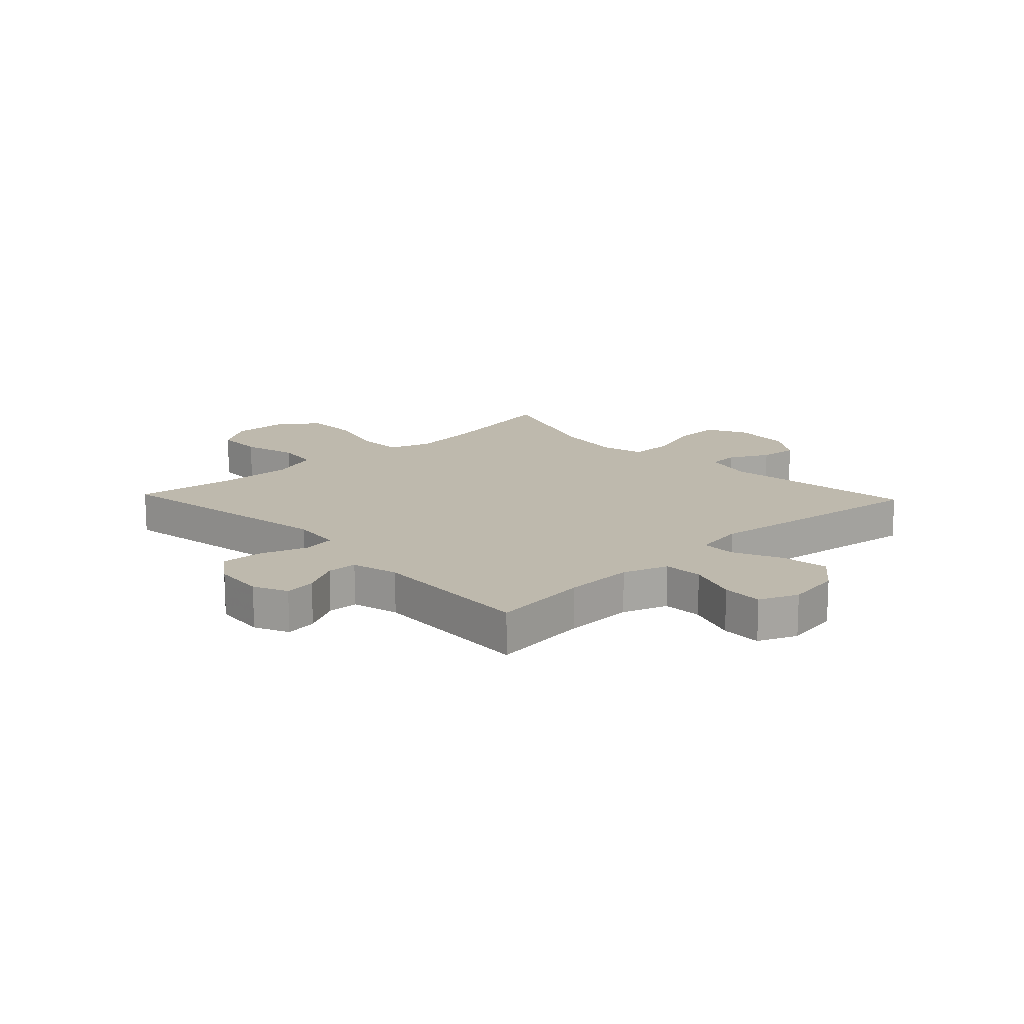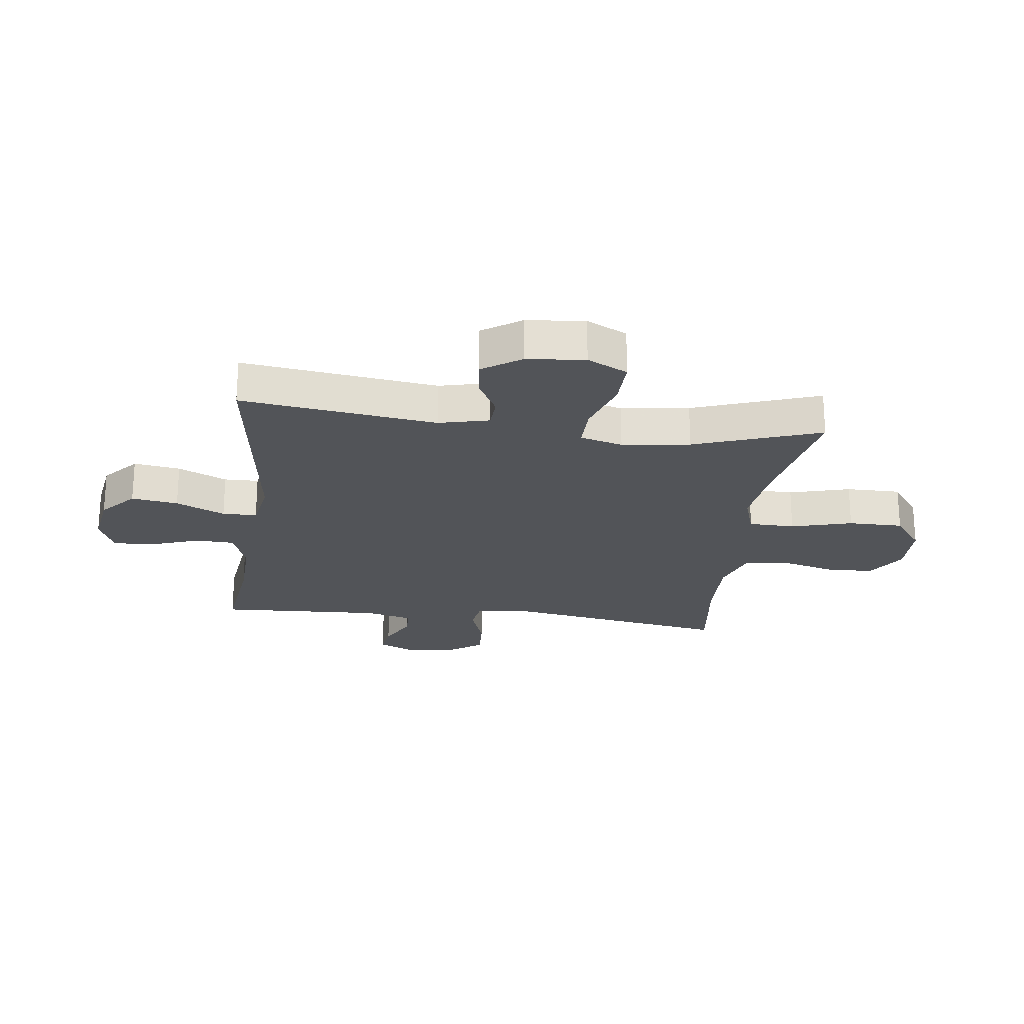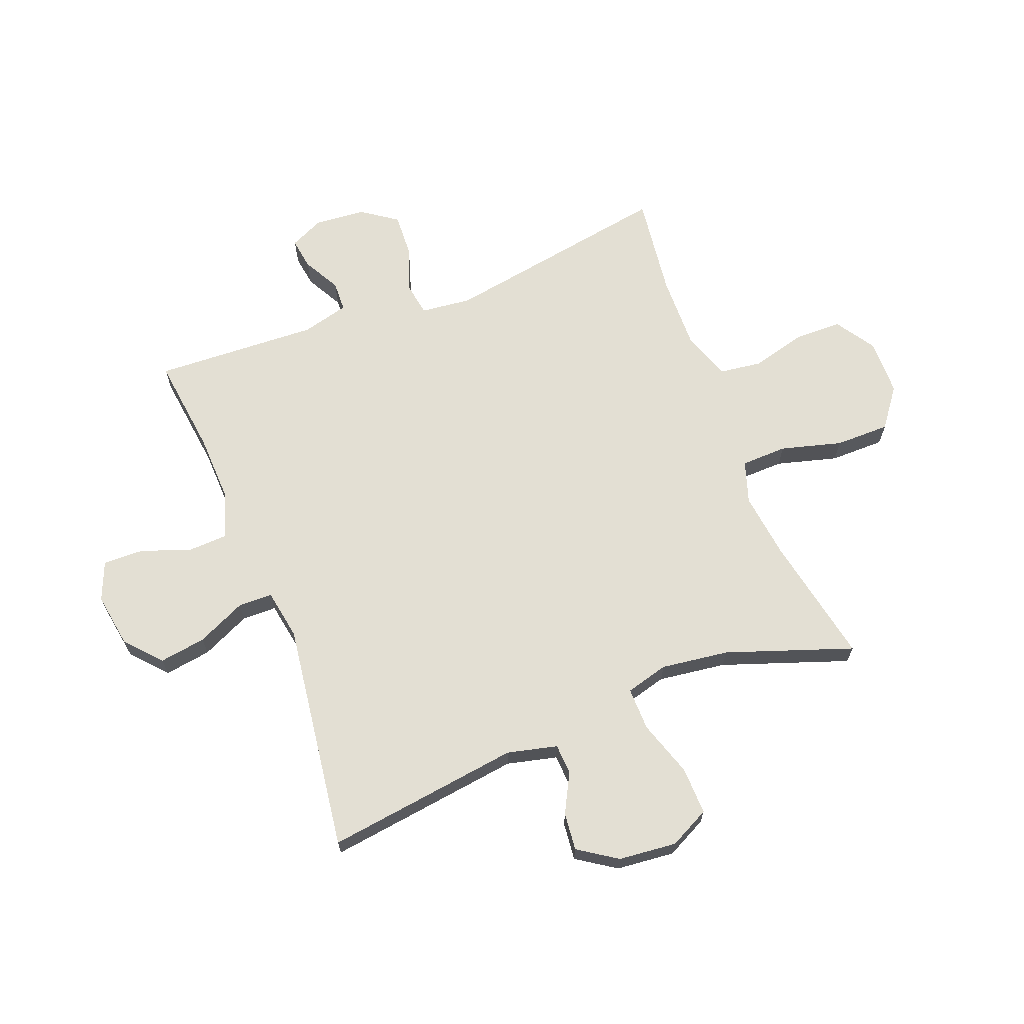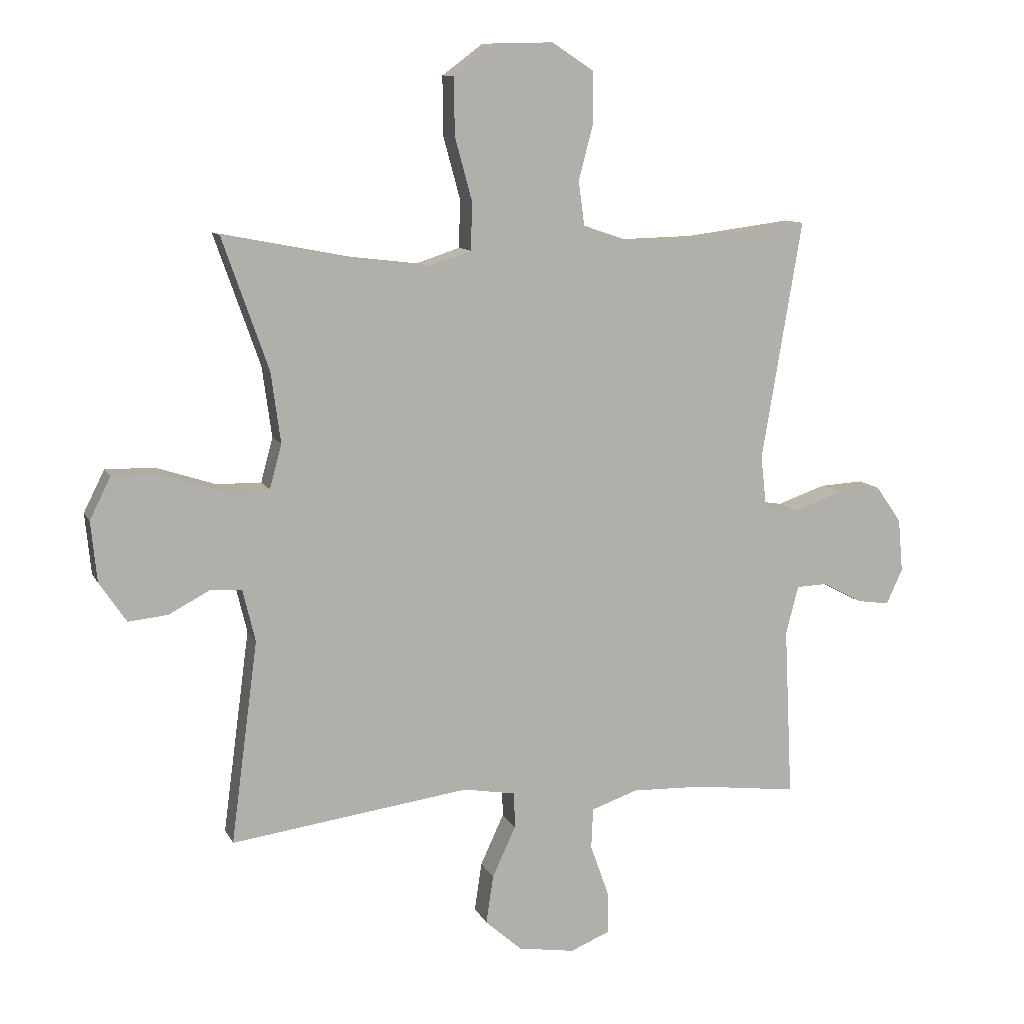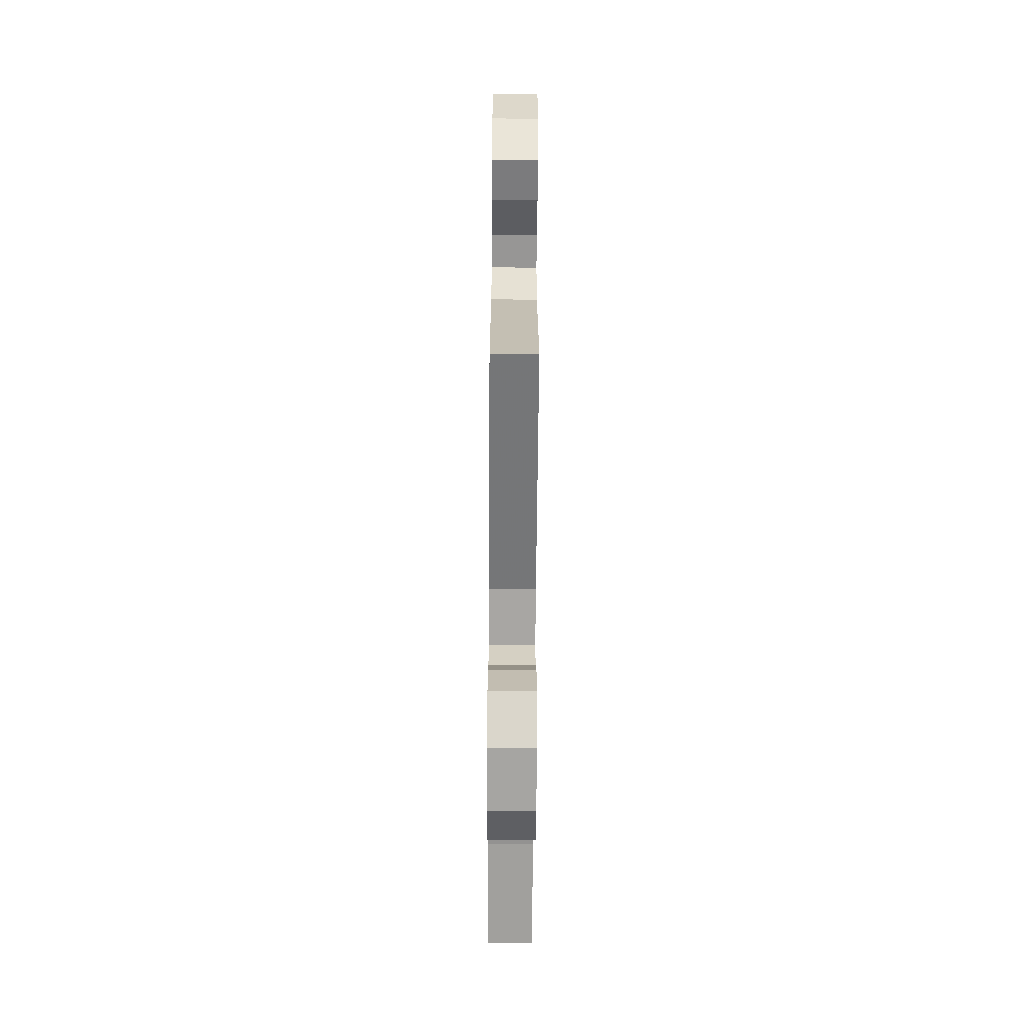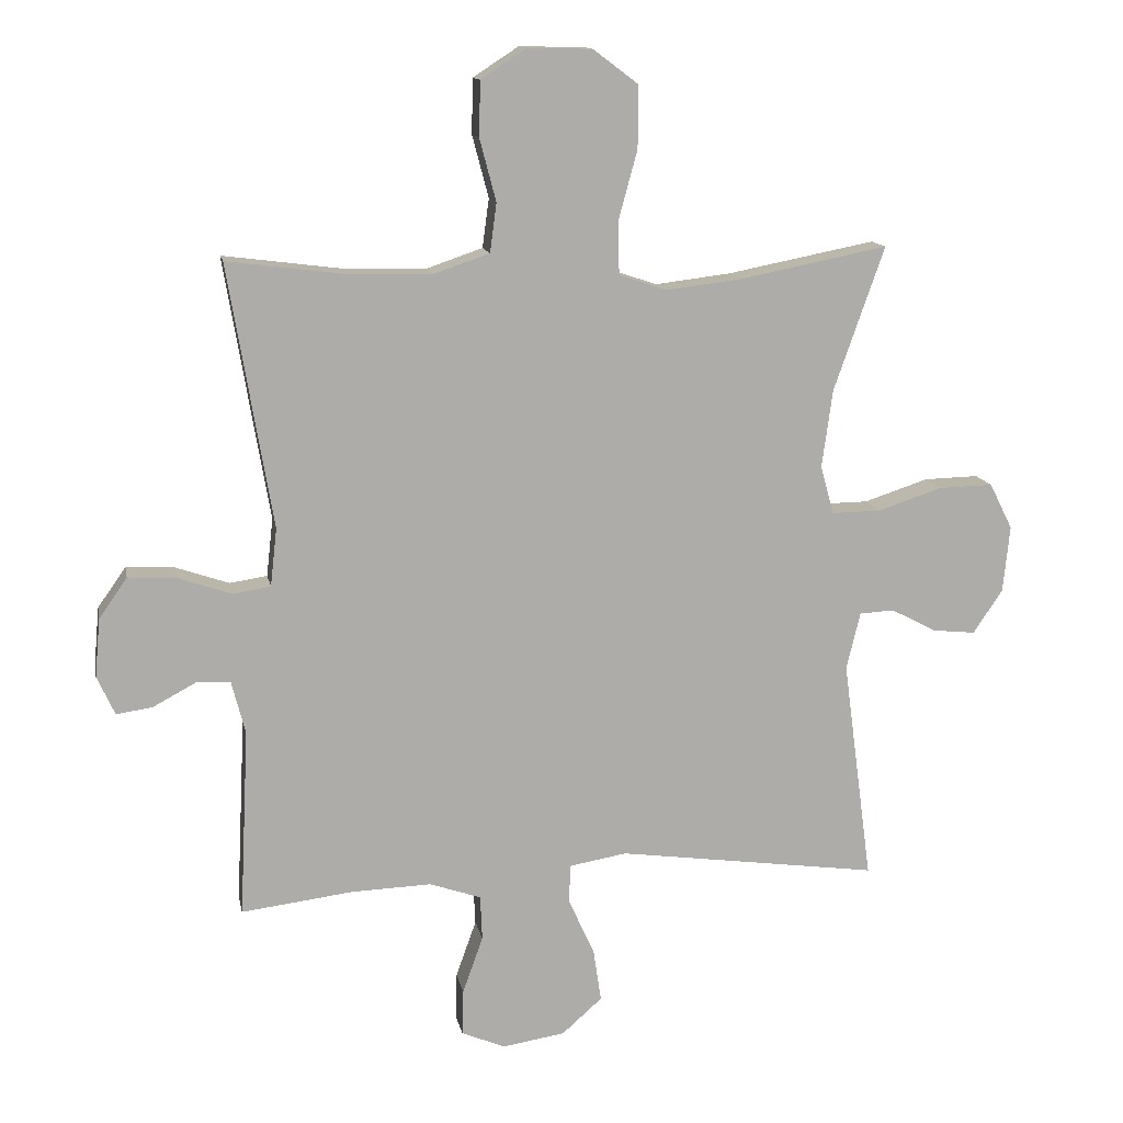
<metadata>
{"format":"obj","ext":"obj","renderer":"f3d","projection":"perspective","resolution":1024,"background":"white","views":[{"elev":15.3,"azim":136.6,"up":"+Y"},{"elev":-23.0,"azim":-97.2,"up":"+Y"},{"elev":66.9,"azim":-111.3,"up":"+Y"},{"elev":10.5,"azim":-17.4,"up":"+Z"},{"elev":-64.6,"azim":-90.4,"up":"+Z"},{"elev":13.2,"azim":169.2,"up":"+Z"}]}
</metadata>
<code>
v 0.5 0.07 -0.5
v 0.329 0.07 -0.479
v 0.208 0.07 -0.475
v 0.13 0.07 -0.502
v 0.127 0.07 -0.57
v 0.158 0.07 -0.657
v 0.16 0.07 -0.727
v 0.093 0.07 -0.755
v -0.002 0.07 -0.74
v -0.063 0.07 -0.686
v -0.051 0.07 -0.605
v -0.012 0.07 -0.52
v -0.013 0.07 -0.46
v -0.101 0.07 -0.445
v -0.5 0.07 -0.5
v -0.455 0.07 -0.161
v -0.476 0.07 -0.074
v -0.529 0.07 -0.071
v -0.597 0.07 -0.107
v -0.663 0.07 -0.114
v -0.708 0.07 -0.047
v -0.718 0.07 0.054
v -0.683 0.07 0.124
v -0.6 0.07 0.122
v -0.502 0.07 0.09
v -0.427 0.07 0.089
v -0.407 0.07 0.163
v -0.423 0.07 0.281
v -0.5 0.07 0.5
v -0.275 0.07 0.456
v -0.16 0.07 0.442
v -0.087 0.07 0.466
v -0.085 0.07 0.546
v -0.114 0.07 0.652
v -0.114 0.07 0.747
v -0.046 0.07 0.798
v 0.052 0.07 0.8
v 0.121 0.07 0.755
v 0.123 0.07 0.672
v 0.098 0.07 0.577
v 0.108 0.07 0.503
v 0.193 0.07 0.474
v 0.321 0.07 0.477
v 0.5 0.07 0.5
v 0.433 0.07 0.1
v 0.443 0.07 0.012
v 0.5 0.07 0.003
v 0.581 0.07 0.031
v 0.655 0.07 0.035
v 0.698 0.07 -0.026
v 0.706 0.07 -0.115
v 0.679 0.07 -0.174
v 0.624 0.07 -0.166
v 0.559 0.07 -0.131
v 0.507 0.07 -0.133
v 0.486 0.07 -0.214
v 0.5 0 -0.5
v 0.329 0 -0.479
v 0.208 0 -0.475
v 0.13 0 -0.502
v 0.127 0 -0.57
v 0.158 0 -0.657
v 0.16 0 -0.727
v 0.093 0 -0.755
v -0.002 0 -0.74
v -0.063 0 -0.686
v -0.051 0 -0.605
v -0.012 0 -0.52
v -0.013 0 -0.46
v -0.101 0 -0.445
v -0.5 0 -0.5
v -0.455 0 -0.161
v -0.476 0 -0.074
v -0.529 0 -0.071
v -0.597 0 -0.107
v -0.663 0 -0.114
v -0.708 0 -0.047
v -0.718 0 0.054
v -0.683 0 0.124
v -0.6 0 0.122
v -0.502 0 0.09
v -0.427 0 0.089
v -0.407 0 0.163
v -0.423 0 0.281
v -0.5 0 0.5
v -0.275 0 0.456
v -0.16 0 0.442
v -0.087 0 0.466
v -0.085 0 0.546
v -0.114 0 0.652
v -0.114 0 0.747
v -0.046 0 0.798
v 0.052 0 0.8
v 0.121 0 0.755
v 0.123 0 0.672
v 0.098 0 0.577
v 0.108 0 0.503
v 0.193 0 0.474
v 0.321 0 0.477
v 0.5 0 0.5
v 0.433 0 0.1
v 0.443 0 0.012
v 0.5 0 0.003
v 0.581 0 0.031
v 0.655 0 0.035
v 0.698 0 -0.026
v 0.706 0 -0.115
v 0.679 0 -0.174
v 0.624 0 -0.166
v 0.559 0 -0.131
v 0.507 0 -0.133
v 0.486 0 -0.214
f 51 52 53 54
f 51 54 55
f 50 51 55
f 47 48 49 50
f 47 50 55
f 46 47 55 56
f 43 44 45
f 42 43 45 46
f 41 42 46 56
f 37 38 39 40
f 37 40 41
f 36 37 41
f 33 34 35 36
f 32 33 36 41
f 31 32 41 56
f 28 29 30
f 27 28 30 31
f 26 27 31 56
f 22 23 24 25
f 18 19 20 21
f 17 18 21 22
f 14 15 16
f 13 14 16 17
f 9 10 11 12
f 9 12 13
f 8 9 13
f 5 6 7 8
f 4 5 8 13
f 3 4 13 17
f 26 56 1 2
f 17 22 25 26
f 2 3 17 26
f 110 109 108 107
f 111 110 107
f 111 107 106
f 106 105 104 103
f 111 106 103
f 112 111 103 102
f 101 100 99
f 102 101 99 98
f 112 102 98 97
f 96 95 94 93
f 97 96 93
f 97 93 92
f 92 91 90 89
f 97 92 89 88
f 112 97 88 87
f 86 85 84
f 87 86 84 83
f 112 87 83 82
f 81 80 79 78
f 77 76 75 74
f 78 77 74 73
f 72 71 70
f 73 72 70 69
f 68 67 66 65
f 69 68 65
f 69 65 64
f 64 63 62 61
f 69 64 61 60
f 73 69 60 59
f 58 57 112 82
f 82 81 78 73
f 82 73 59 58
f 1 57 58 2
f 2 58 59 3
f 3 59 60 4
f 4 60 61 5
f 5 61 62 6
f 6 62 63 7
f 7 63 64 8
f 8 64 65 9
f 9 65 66 10
f 10 66 67 11
f 11 67 68 12
f 12 68 69 13
f 13 69 70 14
f 14 70 71 15
f 15 71 72 16
f 16 72 73 17
f 17 73 74 18
f 18 74 75 19
f 19 75 76 20
f 20 76 77 21
f 21 77 78 22
f 22 78 79 23
f 23 79 80 24
f 24 80 81 25
f 25 81 82 26
f 26 82 83 27
f 27 83 84 28
f 28 84 85 29
f 29 85 86 30
f 30 86 87 31
f 31 87 88 32
f 32 88 89 33
f 33 89 90 34
f 34 90 91 35
f 35 91 92 36
f 36 92 93 37
f 37 93 94 38
f 38 94 95 39
f 39 95 96 40
f 40 96 97 41
f 41 97 98 42
f 42 98 99 43
f 43 99 100 44
f 44 100 101 45
f 45 101 102 46
f 46 102 103 47
f 47 103 104 48
f 48 104 105 49
f 49 105 106 50
f 50 106 107 51
f 51 107 108 52
f 52 108 109 53
f 53 109 110 54
f 54 110 111 55
f 55 111 112 56
f 56 112 57 1

</code>
